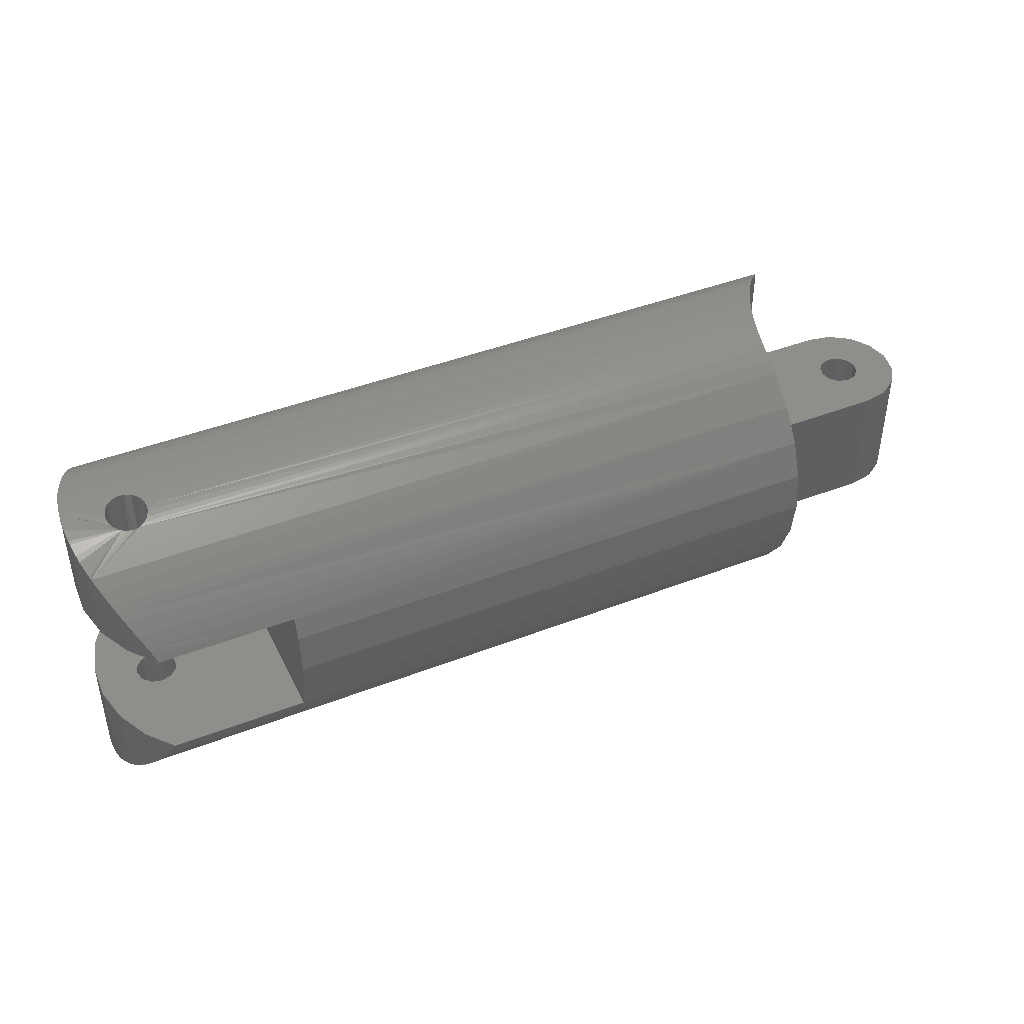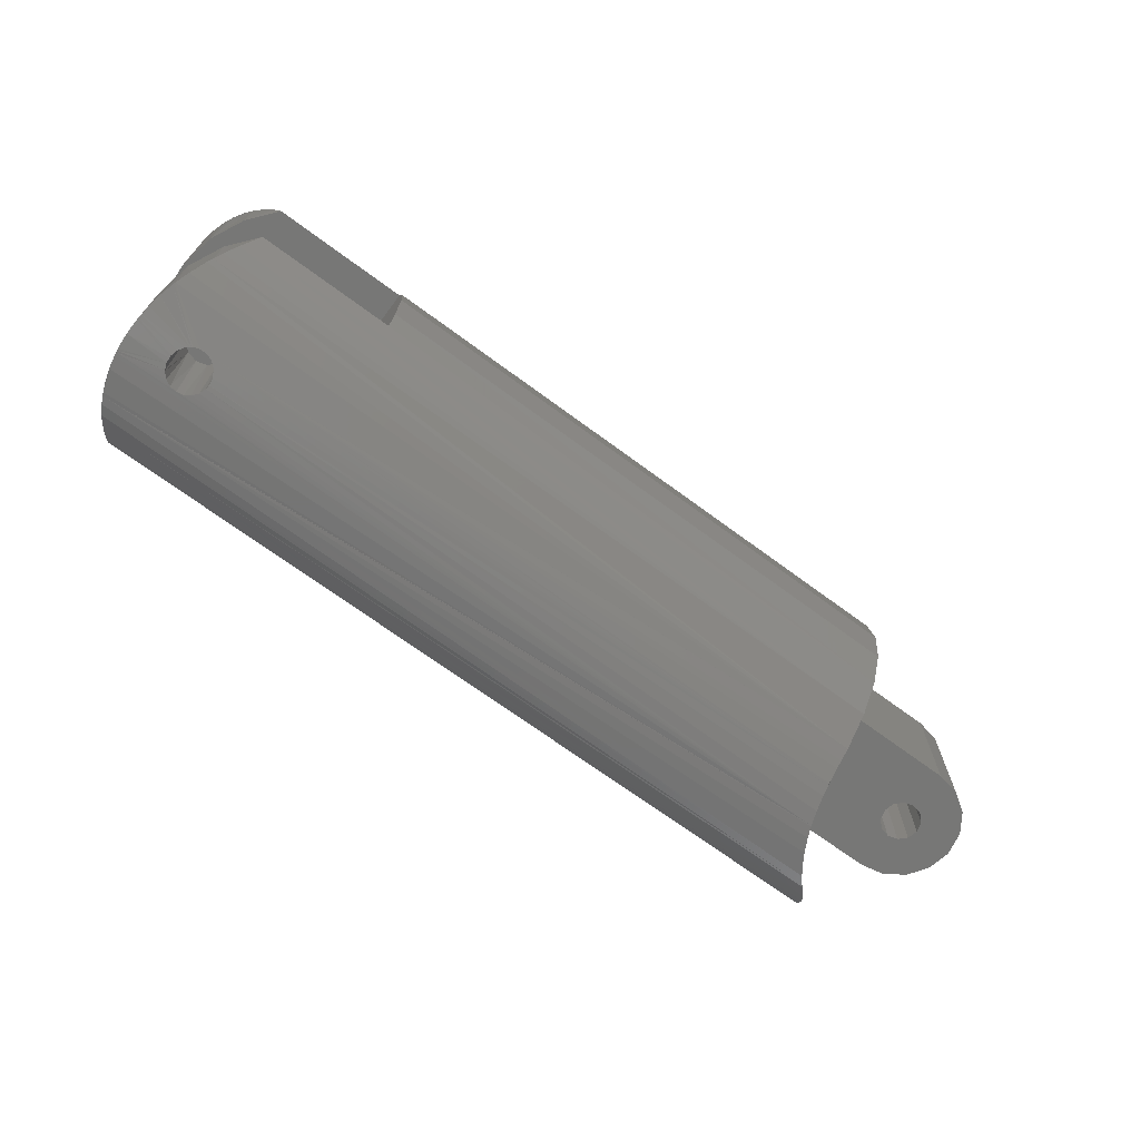
<metadata>
{"format":"stl","ext":"stl","renderer":"f3d","projection":"perspective","resolution":1024,"background":"white","views":[{"elev":42.7,"azim":155.1,"up":"+Z"},{"elev":-69.3,"azim":143.5,"up":"+Z"}]}
</metadata>
<code>
# stl→obj: 347 verts, 686 faces
v -17.79 -1.5 1.5
v -17.79 -1.5 -1.5
v -18.34 -2.138 -3.825
v -17.79 -1.5 4
v -17.78 -1.473 4.003
v -17.77 -1.473 1.5
v -17.97 -1.737 3.977
v -18.1 -1.88 3.941
v -18.1 -1.884 3.939
v -18.31 -2.107 3.843
v -18.34 -2.138 3.825
v -18.14 -1.925 -3.925
v -18.1 -1.879 -3.937
v -17.93 -1.686 -3.986
v -17.77 -1.473 -1.5
v -17.79 -1.5 -4
v -17.66 -1.299 4.019
v -17.46 -0.9463 4.027
v -17.35 -0.707 1.5
v -17.35 -0.7068 4.014
v -17.34 -0.6905 4.014
v -17.28 -0.5314 3.993
v -17.21 -0.33 3.967
v -17.11 0.03541 3.885
v -17.09 0.1287 1.5
v -17.09 0.1291 3.856
v -17.06 0.3016 3.802
v -17 1 3.48
v -17 1 1.5
v -17.01 0.6553 3.659
v -17.04 0.408 3.759
v -17.35 -0.7061 -4.013
v -17.4 -0.8163 -4.022
v -17.35 -0.707 -1.5
v -17.58 -1.165 -4.025
v -17.78 -1.472 -4.002
v -17.03 0.4659 -3.741
v -17.04 0.4088 -3.761
v -17 0.8205 -3.579
v -17.09 0.1287 -1.5
v -17 1 -3.48
v -17 1 -1.5
v -17.29 -0.5509 -3.999
v -17.28 -0.5311 -3.996
v -17.17 -0.1882 -3.939
v -17.09 0.1291 -3.856
v -17.08 0.1725 -3.845
v -17 1.267 -3.31
v -17 1.5 -1.5
v -17 1.991 -2.667
v -17 1.5 1.5
v -17 1.991 2.667
v -17 2.54 1.868
v -17 1.267 3.31
v -17 2.54 -1.868
v -17 2.883 -0.9621
v -17 3 8.327e-15
v -17 2.883 0.9621
v 0.351 0.3561 -3.783
v 0.2767 0.4093 -3.762
v 1.474 0.4079 -3.759
v -3 2.71 -1.5
v 0.3417 2.71 -1.5
v 0.5088 2.539 -1.868
v -3 2.883 -0.9621
v -17 3 8.122e-15
v -3 3 8.122e-15
v -3 2.883 0.9621
v 0.509 2.537 1.867
v 0.4751 2.576 1.799
v -3 2.71 1.5
v 0.4161 2.637 1.671
v 0.3417 2.71 1.5
v 0.8989 2.031 2.614
v 0.8525 2.106 2.53
v 0.6626 2.362 2.175
v 0.926 1.987 2.663
v 1.034 1.81 2.858
v 1.17 1.537 3.105
v -0.1683 0.4708 3.739
v -0.01467 0.4998 3.727
v 1.278 1.265 3.308
v -0.0003031 0.4978 3.728
v 0.1495 0.4771 3.736
v 0.1724 0.4693 3.739
v 0.2473 0.4281 3.755
v 1.3 1.207 3.351
v 1.301 1.207 3.351
v 1.401 0.856 3.56
v 0.2812 0.4094 3.763
v 1.458 -0.5314 3.993
v 0.2474 -0.4294 3.983
v 0.2206 -0.4487 3.986
v 0.06119 -0.4962 3.993
v 0.0002895 -0.4935 3.992
v -0.1052 -0.4888 3.992
v -0.2493 -0.4313 3.983
v 0.4504 -0.2172 3.945
v 0.4291 -0.2473 3.951
v 0.3552 -0.3519 3.971
v 0.3047 0.3965 3.768
v 0.3222 0.3823 3.773
v 0.4232 0.2663 3.814
v 0.4303 0.2489 3.82
v 0.4883 0.1077 3.864
v 0.4936 -0.0003093 3.894
v 0.4965 -0.05894 3.91
v 1.475 0.4085 3.76
v 1.434 0.7029 3.637
v 1.484 0.3505 3.785
v 1.485 0.3085 3.798
v 1.5 -0.01208 3.898
v 1.485 -0.3295 3.967
v -0.2604 -0.4269 3.983
v -0.3877 -0.3158 3.964
v -0.3986 -0.3019 3.962
v -0.4287 0.248 3.82
v -0.4142 0.2801 3.81
v -0.428 -0.2473 3.951
v -0.4715 -0.1665 3.935
v -0.5 0 3.894
v -0.484 0.1255 3.859
v -0.3041 0.3969 3.767
v -0.2812 0.4094 3.763
v -0.2472 0.4279 3.755
v 1.187 -1.5 4
v 1.35 -1.049 4.028
v 1.436 -0.6889 4.013
v 1.447 -0.6074 4.003
v 1.319 -1.047 4.028
v 1.319 -1.151 4.026
v 1.192 -1.488 4.001
v 0.5185 2.529 -1.889
v 0.6324 2.399 -2.117
v 0.8175 2.157 -2.466
v 1.164 1.551 -3.094
v 1.279 1.266 -3.309
v 0.8986 2.03 -2.613
v 0.9264 1.987 -2.663
v 0.9926 1.884 -2.783
v 0.224 0.447 -3.748
v 0.07674 0.4941 -3.729
v 1.288 1.242 -3.327
v 1.299 1.206 -3.349
v 0.2478 0.43 -3.755
v 1.387 0.9128 -3.529
v 1.449 0.6178 -3.676
v -0.1064 0.4885 -3.731
v 5.317e-05 0.4935 -3.729
v -0.08475 0.4928 -3.73
v -0.2467 0.4349 -3.753
v -0.25 0.4329 -3.754
v -0.4284 -0.2577 -3.953
v -0.3211 -0.3833 -3.976
v -0.2675 0.4224 -3.758
v -0.2825 0.4094 -3.762
v -0.3825 0.322 -3.795
v -0.3945 0.3072 -3.8
v -0.4278 0.2471 -3.82
v -0.4697 0.1715 -3.845
v -0.476 0.1531 -3.851
v -0.5 -6.939e-16 -3.894
v -0.489 -0.1045 -3.921
v -0.4317 -0.2495 -3.952
v -0.0003081 -0.4978 -3.993
v 0.1503 -0.4769 -3.99
v 1.46 -0.5311 -3.995
v -0.2465 -0.427 -3.982
v -0.1779 -0.4673 -3.989
v -0.01473 -0.4998 -3.993
v 0.2471 -0.4273 -3.983
v 0.2993 -0.4005 -3.979
v 0.4161 -0.2772 -3.957
v 0.4271 -0.26 -3.954
v 0.4315 -0.2494 -3.952
v 1.469 -0.4826 -3.991
v 0.4859 -0.1179 -3.924
v 1.474 -0.4392 -3.985
v 1.499 -0.08047 -3.915
v 0.4907 -0.09619 -3.919
v 0.4944 0.0002127 -3.894
v 1.49 0.2722 -3.812
v 0.4966 0.05787 -3.879
v 0.4943 0.07534 -3.874
v 1.486 0.3084 -3.798
v 0.4474 0.2233 -3.829
v 0.4297 0.2476 -3.82
v 1.187 -1.5 -4
v 1.403 -0.8459 -4.024
v 1.374 -0.9043 -4.026
v 1.446 -0.6071 -4.002
v 1.192 -1.488 -4.001
v 1.22 -1.423 -4.008
v 1.302 -1.203 -4.024
v -3 -2.91 1.5
v 0.1156 -2.91 1.5
v 0.2239 -2.818 2.118
v -18.38 -2.821 -2.107
v -18.38 -2.819 -2.118
v -18.27 -2.918 -1.426
v -3 -2.91 -1.5
v 0.5451 -2.5 -3.5
v 0.3778 -2.675 -2.831
v -18.5 -2.5 -3.5
v 0.2325 -2.811 -2.168
v -18.49 -2.573 -3.231
v -18.49 -2.613 -3.086
v -18.44 -2.742 -2.529
v -18.4 -2.792 -2.26
v 0.2238 -2.818 -2.118
v 0.1156 -2.91 -1.5
v -18.06 -2.996 0.2999
v -18 -3 0.006934
v -3 -2.98 0.7091
v -18 -3 -0.006934
v -18.14 -2.979 -0.7091
v -3 -2.98 -0.7091
v -18.14 -2.979 -0.7258
v -18.22 -2.943 -1.147
v -18 -3 -7.349e-16
v -18.34 -2.868 1.813
v -18.22 -2.945 1.148
v -18.21 -2.954 1.067
v -18.14 -2.974 0.7088
v -18.38 -2.814 2.117
v -18.4 -2.79 2.256
v 0.2329 -2.81 2.17
v -18.44 -2.742 2.529
v -18.48 -2.648 2.946
v -18.49 -2.573 3.227
v -18.5 -2.5 3.5
v 0.3608 -2.692 2.758
v 0.5451 -2.5 3.5
v 0.9016 2.032 -1.5
v 0.7162 2.294 -2.24
v 1.301 1.207 -1.5
v 1.487 0.3086 -1.5
v 1.45 -0.6078 -1.5
v 1.192 -1.488 -1.5
v 0.7688 -2.222 -3.765
v 0.7392 -2.264 -3.739
v 0.7281 -2.279 -1.5
v 0.7278 -2.279 -3.726
v 0.6162 -2.418 -3.598
v 0.8856 -2.057 -3.869
v 0.9794 -1.906 -3.932
v 0.9938 -1.88 -3.938
v 1.107 -1.671 -3.988
v 0.7281 -2.279 1.5
v 0.6839 -2.336 3.68
v 0.7271 -2.278 3.723
v 1.082 -1.721 3.98
v 0.993 -1.879 3.936
v 1.192 -1.488 1.5
v 0.7691 -2.222 3.766
v 0.8103 -2.167 3.807
v 0.9506 -1.954 3.915
v 1.45 -0.6078 1.5
v 1.487 0.3086 1.5
v 1.301 1.207 1.5
v 0.9016 2.032 1.5
v -0.5 0 -3.894
v -0.5 -1.225e-16 -1.5
v -0.433 -0.25 -1.5
v -0.25 -0.433 -1.5
v 5.359e-16 -0.5 -1.5
v 0.433 -0.25 -1.5
v 0.25 -0.433 -1.5
v 0.5 2.833e-16 -1.5
v 0.433 0.25 -1.5
v 0.25 0.433 -1.5
v -0.25 0.433 -1.5
v -1.416e-16 0.5 -1.5
v -0.433 0.25 -1.5
v -0.433 0.25 1.5
v -0.5 -1.225e-16 1.5
v -0.25 0.433 1.5
v -1.416e-16 0.5 1.5
v 0.25 0.433 1.5
v 0.433 0.25 1.5
v 0.5 2.833e-16 1.5
v 0.433 -0.25 1.5
v 0.25 -0.433 1.5
v 5.359e-16 -0.5 1.5
v -0.25 -0.433 1.5
v -0.433 -0.25 1.5
v -18.49 -2.395 3.623
v -18.47 -2.339 3.672
v -18.44 -2.265 3.739
v -18.43 -2.247 3.753
v -18.41 -2.224 3.768
v -18.41 -2.223 -3.767
v -18.38 -2.179 -3.799
v -18.39 -2.193 -3.791
v -18.5 -2.462 -3.548
v -18.46 -2.309 -3.703
v -18.47 -2.338 -3.678
v -18.44 -2.262 -3.734
v -18 -3 2.776e-15
v -3 3 8.153e-15
v 0.5 0 -1.5
v -0.5 0 -1.5
v -0.5 0 1.5
v 0.5 0 1.5
v -20 -1.5 1.5
v -20 -1.5 -1.5
v -19.5 -6.429e-16 -1.5
v -19.57 -0.25 -1.5
v -19.75 -0.433 -1.5
v -20 -0.5 -1.5
v -20.25 -0.433 -1.5
v -20.57 -1.386 -1.5
v -21.06 -1.061 -1.5
v -20.43 -0.25 -1.5
v -21.39 -0.574 -1.5
v -20.5 -2.371e-16 -1.5
v -21.5 -3.367e-16 -1.5
v -20.43 0.25 -1.5
v -21.39 0.574 -1.5
v -21.06 1.061 -1.5
v -20.25 0.433 -1.5
v -20.57 1.386 -1.5
v -20 0.5 -1.5
v -20 1.5 -1.5
v -19.75 0.433 -1.5
v -19.57 0.25 -1.5
v -19.5 -5.204e-16 1.5
v -19.57 -0.25 1.5
v -20.25 0.433 1.5
v -20 0.5 1.5
v -20 1.5 1.5
v -20.43 -0.25 1.5
v -21.06 -1.061 1.5
v -20.25 -0.433 1.5
v -20.57 -1.386 1.5
v -20 -0.5 1.5
v -19.75 -0.433 1.5
v -19.57 0.25 1.5
v -19.75 0.433 1.5
v -20.57 1.386 1.5
v -21.06 1.061 1.5
v -20.43 0.25 1.5
v -21.39 0.574 1.5
v -20.5 -2.371e-16 1.5
v -21.5 -3.367e-16 1.5
v -21.39 -0.574 1.5
v -19.5 -6.429e-16 1.5
f 1 2 3
f 4 5 6
f 4 6 7
f 7 6 1
f 7 1 8
f 9 8 10
f 10 8 1
f 10 1 11
f 11 1 3
f 12 3 13
f 13 3 2
f 13 2 14
f 14 2 15
f 14 15 16
f 5 17 6
f 6 17 18
f 6 18 19
f 18 20 19
f 19 20 21
f 19 21 22
f 22 23 19
f 19 23 24
f 19 24 25
f 25 24 26
f 25 26 27
f 28 29 30
f 30 29 25
f 30 25 31
f 31 25 27
f 32 33 34
f 34 33 35
f 34 35 15
f 15 35 36
f 15 36 16
f 37 38 39
f 39 38 40
f 39 40 41
f 41 40 42
f 43 32 44
f 44 32 34
f 44 34 45
f 45 34 40
f 45 40 46
f 46 40 38
f 46 38 47
f 41 42 48
f 48 42 49
f 48 49 50
f 51 52 53
f 52 51 54
f 54 51 29
f 54 29 28
f 55 50 56
f 56 50 49
f 56 49 57
f 57 49 51
f 57 51 58
f 58 51 53
f 59 60 61
f 62 63 64
f 55 56 65
f 65 56 66
f 65 66 67
f 67 66 58
f 67 58 68
f 69 70 71
f 71 70 72
f 71 72 73
f 68 58 71
f 71 58 53
f 71 53 69
f 74 75 53
f 53 75 76
f 53 76 69
f 74 53 77
f 77 53 52
f 77 52 78
f 78 52 54
f 78 54 79
f 80 81 82
f 82 81 83
f 83 84 82
f 82 84 85
f 82 85 86
f 87 82 88
f 88 82 86
f 88 86 89
f 89 86 90
f 91 92 93
f 94 95 22
f 22 95 96
f 22 96 97
f 98 99 91
f 91 99 100
f 91 100 92
f 91 101 102
f 102 103 91
f 91 103 104
f 91 104 105
f 105 106 91
f 91 106 107
f 91 107 98
f 101 108 90
f 90 108 109
f 90 109 89
f 110 108 111
f 111 108 101
f 111 101 112
f 112 101 91
f 112 91 113
f 97 114 22
f 22 114 115
f 22 115 116
f 117 118 31
f 116 119 22
f 22 119 120
f 22 120 23
f 23 120 121
f 27 26 121
f 121 26 24
f 121 24 23
f 27 121 31
f 31 121 122
f 31 122 117
f 118 123 31
f 31 123 124
f 31 124 30
f 30 124 125
f 30 125 28
f 28 125 80
f 28 80 54
f 54 80 82
f 54 82 79
f 20 18 126
f 127 128 129
f 93 94 91
f 91 94 22
f 91 22 129
f 129 22 130
f 129 130 127
f 127 130 131
f 131 130 132
f 132 130 22
f 132 22 126
f 126 22 21
f 126 21 20
f 18 17 126
f 126 17 5
f 126 5 4
f 65 62 55
f 55 62 64
f 55 64 50
f 64 133 50
f 50 133 134
f 50 134 135
f 136 137 48
f 135 138 50
f 50 138 139
f 50 139 48
f 48 139 140
f 48 140 136
f 141 142 137
f 137 143 141
f 141 143 144
f 141 144 145
f 145 144 146
f 145 146 60
f 60 146 147
f 60 147 61
f 148 37 39
f 142 149 137
f 137 149 150
f 137 150 48
f 48 150 148
f 48 148 41
f 41 148 39
f 37 148 38
f 38 148 151
f 38 151 152
f 153 154 44
f 152 155 38
f 38 155 156
f 38 156 157
f 157 158 38
f 38 158 159
f 38 159 160
f 160 161 38
f 38 161 162
f 38 162 47
f 47 162 163
f 47 163 46
f 46 163 45
f 45 163 44
f 44 163 164
f 44 164 153
f 165 166 167
f 154 168 44
f 44 168 169
f 44 169 170
f 166 171 167
f 167 171 172
f 167 172 173
f 173 174 167
f 167 174 175
f 167 175 176
f 176 175 177
f 176 177 178
f 178 177 179
f 177 180 179
f 179 180 181
f 179 181 182
f 181 183 182
f 182 183 184
f 182 184 185
f 185 184 186
f 185 186 61
f 61 186 187
f 61 187 59
f 16 36 188
f 188 36 35
f 188 35 33
f 189 190 191
f 191 190 44
f 191 44 167
f 167 44 170
f 167 170 165
f 33 32 188
f 188 32 43
f 188 43 192
f 192 43 44
f 192 44 193
f 193 44 190
f 193 190 194
f 194 190 189
f 195 196 197
f 198 199 200
f 200 199 201
f 202 203 204
f 204 203 205
f 204 205 206
f 207 206 208
f 208 206 205
f 208 205 209
f 209 205 210
f 209 210 199
f 199 210 211
f 199 211 201
f 212 213 214
f 215 216 217
f 217 216 218
f 217 218 201
f 201 218 219
f 201 219 200
f 214 213 217
f 217 213 220
f 217 220 215
f 221 222 195
f 195 222 223
f 195 223 214
f 214 223 224
f 214 224 212
f 221 195 225
f 225 195 197
f 225 197 226
f 226 197 227
f 226 227 228
f 229 228 230
f 230 228 227
f 230 227 231
f 231 227 232
f 231 232 233
f 64 63 234
f 234 235 64
f 64 235 134
f 64 134 133
f 143 137 236
f 136 140 139
f 137 136 236
f 236 136 139
f 236 139 234
f 234 139 138
f 234 138 235
f 235 138 135
f 235 135 134
f 61 147 237
f 237 147 146
f 237 146 236
f 236 146 144
f 236 144 143
f 167 176 238
f 238 176 178
f 178 179 238
f 238 179 182
f 238 182 237
f 237 182 185
f 237 185 61
f 188 192 239
f 239 192 193
f 193 194 239
f 239 194 189
f 239 189 238
f 238 189 191
f 238 191 167
f 240 239 241
f 241 239 242
f 241 242 243
f 243 242 244
f 245 246 247
f 248 188 247
f 247 188 239
f 247 239 245
f 245 239 240
f 242 211 210
f 202 244 203
f 203 244 242
f 203 242 205
f 205 242 210
f 197 196 249
f 233 232 250
f 250 232 227
f 250 227 251
f 252 253 126
f 126 253 254
f 126 254 132
f 227 197 251
f 251 197 249
f 251 249 255
f 255 249 254
f 255 254 256
f 256 254 253
f 256 253 257
f 132 254 131
f 131 254 258
f 131 258 127
f 128 127 129
f 129 127 258
f 129 258 91
f 91 258 259
f 91 259 113
f 113 259 111
f 113 111 112
f 110 111 108
f 108 111 259
f 108 259 109
f 109 259 260
f 109 260 89
f 79 82 260
f 89 260 88
f 88 260 82
f 88 82 87
f 70 69 72
f 72 69 261
f 72 261 73
f 78 79 77
f 77 79 260
f 77 260 74
f 74 260 261
f 74 261 75
f 75 261 69
f 75 69 76
f 262 263 163
f 163 263 264
f 168 154 265
f 265 154 153
f 265 153 264
f 264 153 164
f 264 164 163
f 168 265 169
f 169 265 266
f 169 266 170
f 267 175 174
f 172 171 268
f 268 171 166
f 268 166 266
f 266 166 165
f 266 165 170
f 267 174 268
f 268 174 173
f 268 173 172
f 175 267 177
f 177 267 269
f 177 269 180
f 270 187 269
f 269 187 186
f 269 186 184
f 184 183 269
f 269 183 181
f 269 181 180
f 141 145 271
f 271 145 60
f 271 60 270
f 270 60 59
f 270 59 187
f 151 148 272
f 272 148 150
f 272 150 273
f 273 150 149
f 273 149 271
f 271 149 142
f 271 142 141
f 158 157 274
f 157 156 274
f 274 156 155
f 274 155 272
f 272 155 152
f 272 152 151
f 262 161 263
f 263 161 160
f 263 160 274
f 274 160 159
f 274 159 158
f 118 117 275
f 275 117 122
f 275 122 276
f 277 125 124
f 277 124 275
f 275 124 123
f 275 123 118
f 278 83 81
f 278 81 277
f 277 81 80
f 277 80 125
f 83 278 84
f 84 278 279
f 84 279 85
f 280 103 102
f 102 101 280
f 280 101 90
f 280 90 279
f 279 90 86
f 279 86 85
f 281 105 280
f 280 105 104
f 280 104 103
f 99 98 282
f 282 98 107
f 282 107 281
f 281 107 106
f 281 106 105
f 99 282 100
f 100 282 283
f 100 283 92
f 92 283 93
f 93 283 284
f 93 284 94
f 285 96 284
f 284 96 95
f 284 95 94
f 115 285 116
f 116 285 286
f 115 114 285
f 285 114 97
f 285 97 96
f 122 121 276
f 276 121 120
f 276 120 286
f 286 120 119
f 286 119 116
f 287 231 288
f 288 231 233
f 288 233 289
f 289 233 250
f 289 250 290
f 290 250 291
f 291 250 251
f 291 251 255
f 255 256 8
f 11 291 10
f 10 291 255
f 10 255 9
f 9 255 8
f 126 4 252
f 252 4 7
f 252 7 253
f 253 7 8
f 253 8 257
f 257 8 256
f 247 13 14
f 247 14 248
f 248 14 16
f 248 16 188
f 3 292 293
f 293 292 294
f 240 12 245
f 245 12 13
f 245 13 246
f 246 13 247
f 241 292 240
f 240 292 3
f 240 3 12
f 202 204 295
f 241 243 292
f 292 243 244
f 292 244 296
f 296 244 202
f 296 202 297
f 297 202 295
f 297 295 297
f 289 290 298
f 288 289 297
f 297 289 298
f 297 298 296
f 11 3 291
f 291 3 293
f 291 293 290
f 290 293 294
f 290 294 298
f 298 294 292
f 298 292 296
f 297 297 288
f 288 297 295
f 288 295 287
f 287 295 204
f 287 204 231
f 231 204 206
f 231 206 230
f 230 206 207
f 230 207 229
f 229 207 208
f 229 208 228
f 228 208 209
f 228 209 226
f 226 209 199
f 226 199 225
f 225 199 198
f 225 198 221
f 221 198 200
f 221 200 222
f 222 200 219
f 222 219 223
f 223 219 218
f 223 218 224
f 224 218 216
f 224 216 212
f 212 216 213
f 213 216 215
f 213 215 299
f 71 195 68
f 68 195 214
f 68 214 300
f 300 214 217
f 300 217 65
f 65 217 201
f 65 201 62
f 201 211 266
f 266 211 242
f 266 242 268
f 268 242 239
f 268 239 267
f 267 239 238
f 267 238 301
f 301 238 237
f 301 237 270
f 270 237 236
f 270 236 271
f 271 236 234
f 271 234 273
f 273 234 63
f 273 63 272
f 272 63 62
f 272 62 274
f 266 265 201
f 201 265 264
f 201 264 62
f 62 264 302
f 62 302 274
f 277 275 71
f 71 275 303
f 71 303 195
f 303 286 195
f 195 286 285
f 195 285 196
f 196 285 284
f 196 284 249
f 249 284 283
f 277 71 278
f 278 71 73
f 278 73 279
f 279 73 261
f 279 261 280
f 280 261 260
f 280 260 304
f 304 260 259
f 304 259 282
f 282 259 258
f 282 258 283
f 283 258 254
f 283 254 249
f 305 306 1
f 1 306 2
f 307 34 308
f 308 34 15
f 308 15 309
f 309 15 2
f 309 2 310
f 310 2 306
f 310 306 311
f 306 312 311
f 311 312 313
f 311 313 314
f 314 313 315
f 314 315 316
f 316 315 317
f 316 317 318
f 317 319 318
f 318 319 320
f 318 320 321
f 321 320 322
f 321 322 323
f 323 322 324
f 323 324 325
f 325 324 49
f 325 49 326
f 326 49 42
f 326 42 307
f 307 42 40
f 307 40 34
f 19 327 328
f 329 330 331
f 331 330 51
f 332 333 334
f 334 333 335
f 334 335 336
f 336 335 305
f 336 305 337
f 337 305 1
f 337 1 328
f 328 1 6
f 328 6 19
f 19 25 327
f 327 25 29
f 327 29 338
f 338 29 51
f 338 51 339
f 339 51 330
f 331 340 329
f 329 340 341
f 329 341 342
f 342 341 343
f 342 343 344
f 344 343 345
f 344 345 332
f 332 345 346
f 332 346 333
f 306 305 335
f 306 335 312
f 312 335 333
f 312 333 313
f 313 333 346
f 313 346 315
f 315 346 345
f 315 345 317
f 317 345 343
f 317 343 319
f 319 343 341
f 319 341 320
f 320 341 340
f 320 340 322
f 322 340 331
f 322 331 324
f 51 49 331
f 331 49 324
f 308 347 307
f 307 347 338
f 307 338 326
f 326 338 339
f 326 339 325
f 325 339 330
f 325 330 323
f 323 330 329
f 323 329 321
f 321 329 342
f 321 342 318
f 318 342 344
f 318 344 316
f 316 344 332
f 316 332 314
f 314 332 334
f 314 334 311
f 311 334 336
f 311 336 310
f 310 336 337
f 310 337 309
f 309 337 328
f 309 328 308
f 308 328 347

</code>
